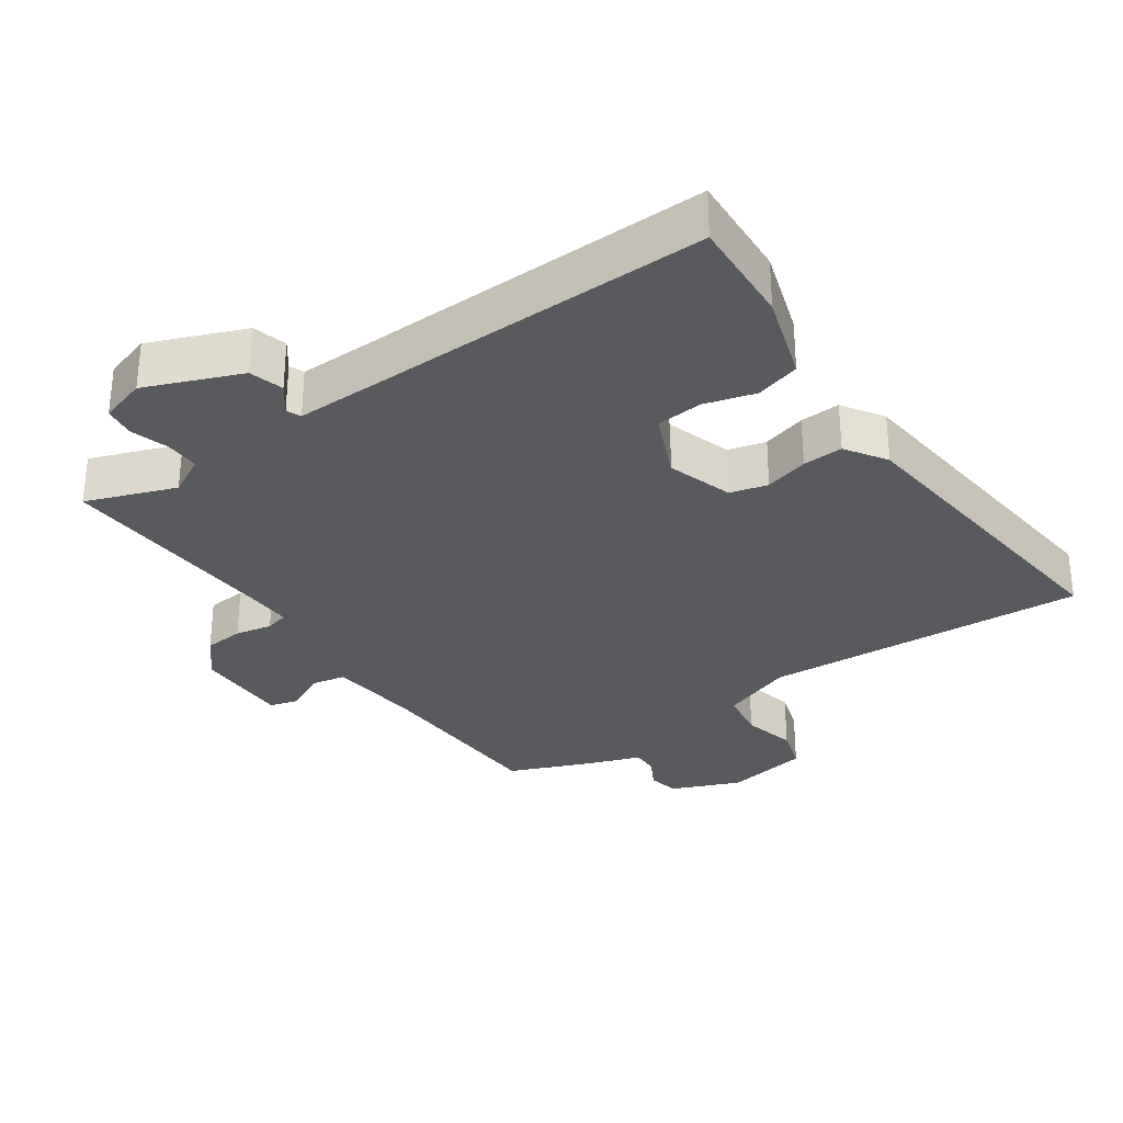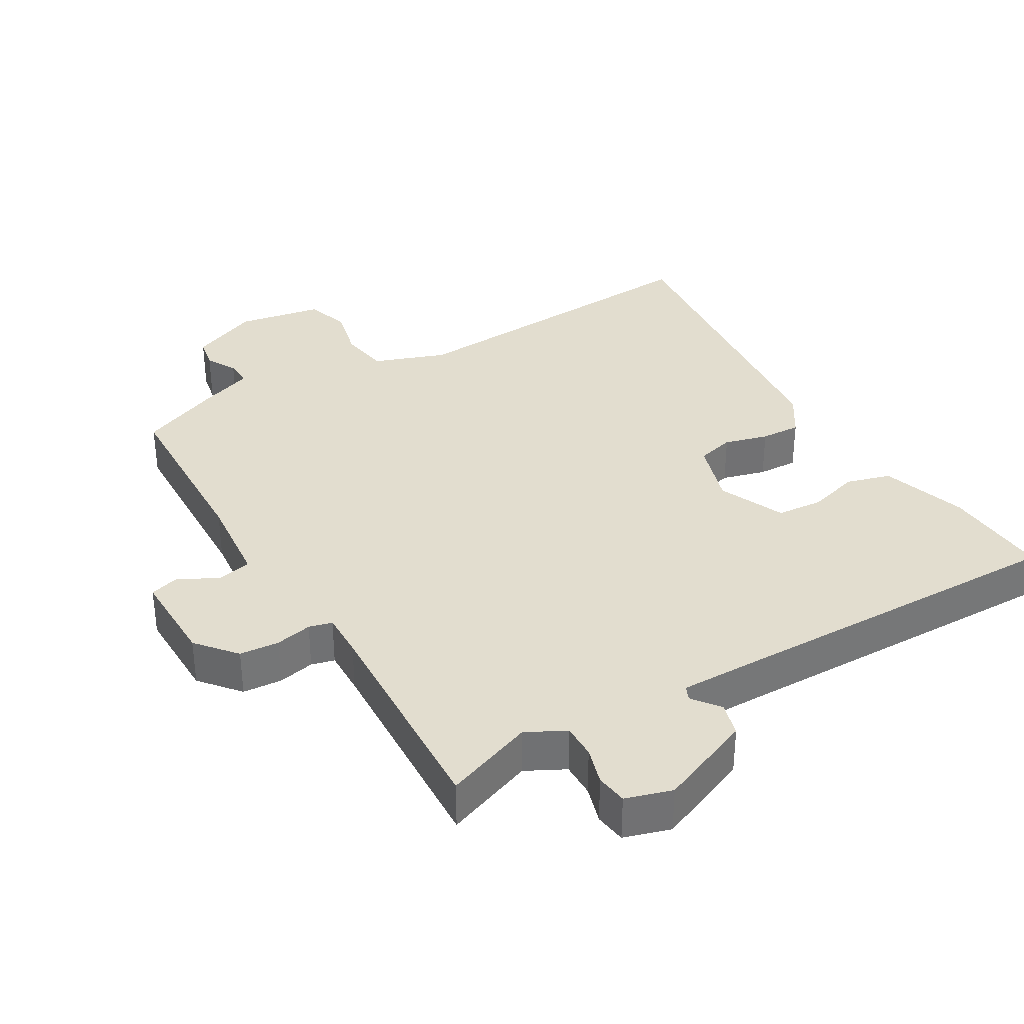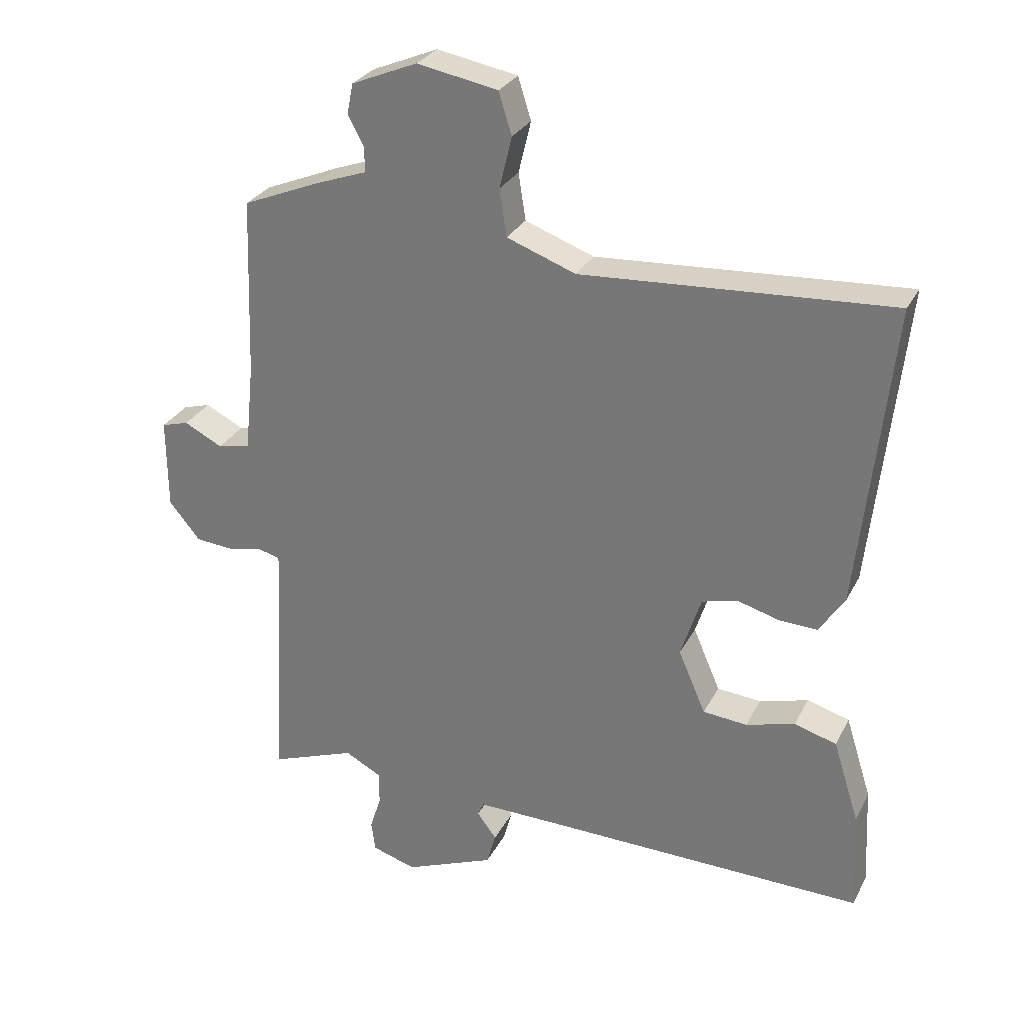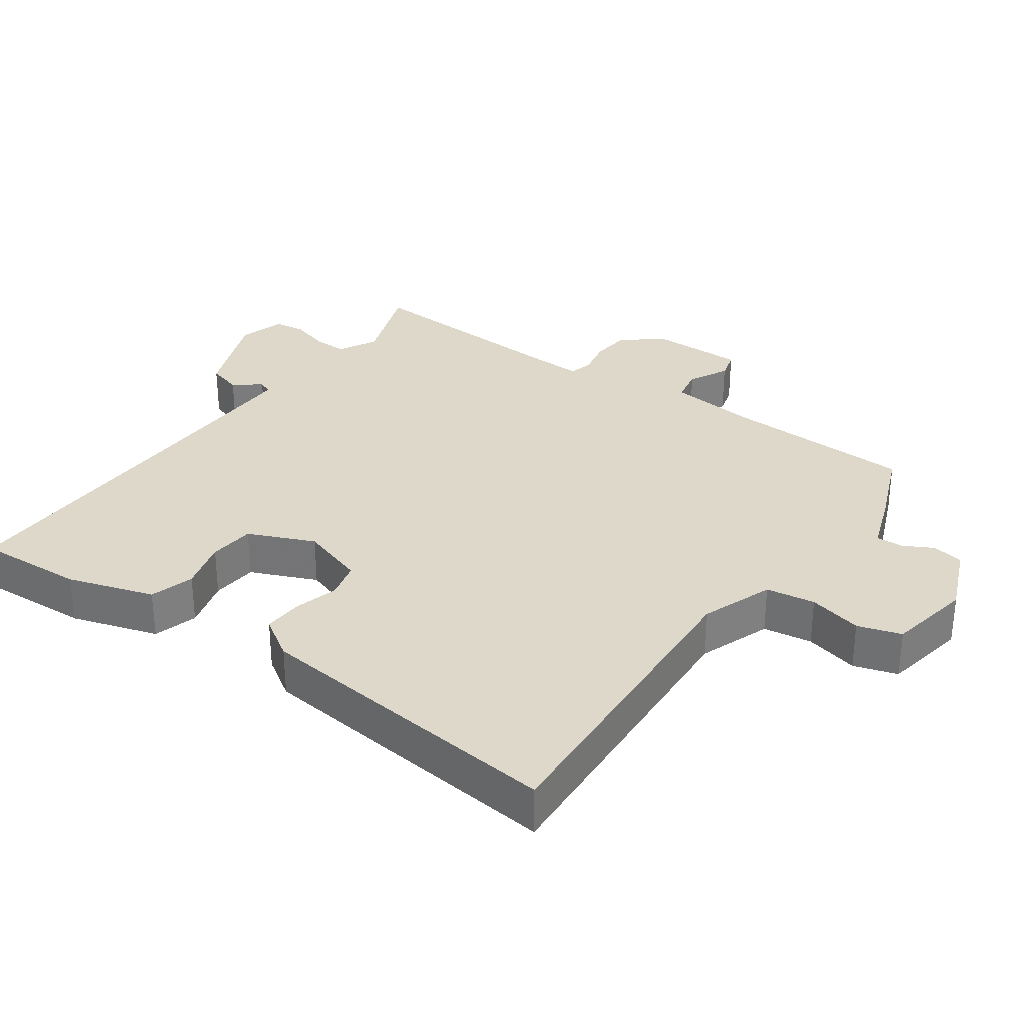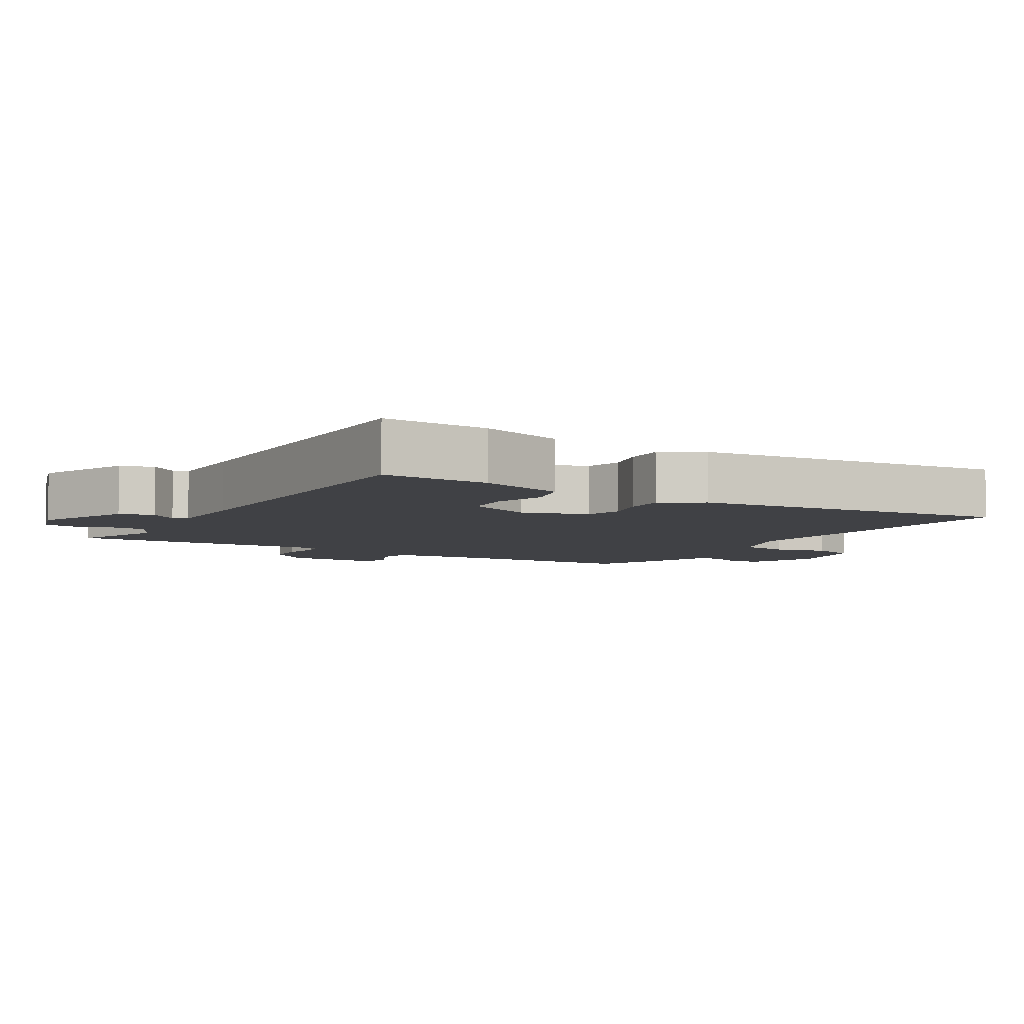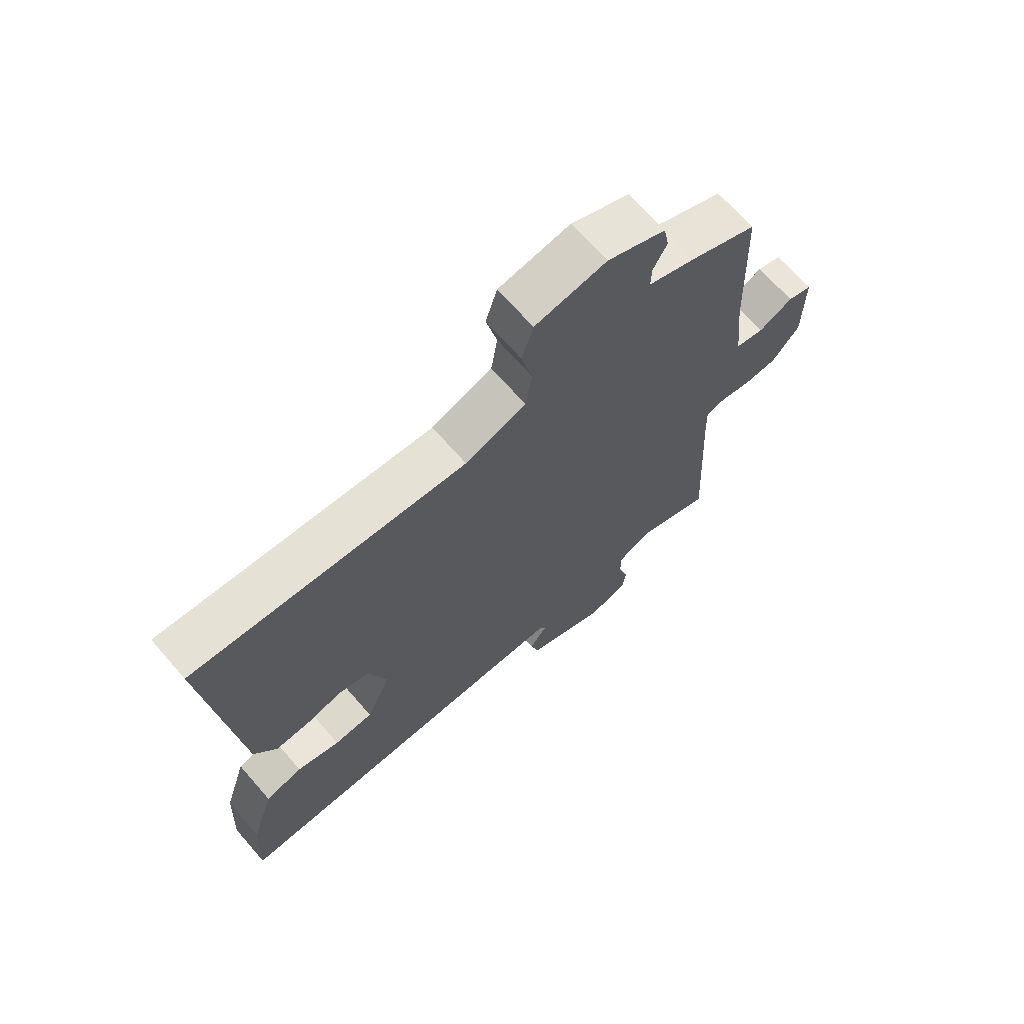
<metadata>
{"format":"obj","ext":"obj","renderer":"f3d","projection":"perspective","resolution":1024,"background":"white","views":[{"elev":-31.2,"azim":-145.3,"up":"+Y"},{"elev":35.0,"azim":149.2,"up":"+Y"},{"elev":28.7,"azim":-157.2,"up":"+Z"},{"elev":31.6,"azim":-54.6,"up":"+Y"},{"elev":-5.9,"azim":-121.4,"up":"+Y"},{"elev":68.1,"azim":-41.1,"up":"+Z"}]}
</metadata>
<code>
v 0.5 0.07 0.5
v 0.51 0.07 0.225
v 0.524 0.07 0.09
v 0.574 0.07 0.08
v 0.633 0.07 0.11
v 0.675 0.07 0.098
v 0.674 0.07 -0.042
v 0.626 0.07 -0.1
v 0.568 0.07 -0.105
v 0.514 0.07 -0.094
v 0.48 0.07 -0.103
v 0.482 0.07 -0.17
v 0.5 0.07 -0.5
v 0.369 0.07 -0.452
v 0.312 0.07 -0.482
v 0.313 0.07 -0.533
v 0.33 0.07 -0.588
v 0.324 0.07 -0.634
v 0.256 0.07 -0.655
v 0.117 0.07 -0.599
v 0.103 0.07 -0.549
v 0.133 0.07 -0.509
v 0.124 0.07 -0.488
v -0.004 0.07 -0.49
v -0.5 0.07 -0.5
v -0.492 0.07 -0.343
v -0.452 0.07 -0.216
v -0.387 0.07 -0.197
v -0.312 0.07 -0.218
v -0.244 0.07 -0.212
v -0.202 0.07 -0.115
v -0.233 0.07 -0.019
v -0.288 0.07 -0.005
v -0.352 0.07 -0.023
v -0.411 0.07 -0.026
v -0.45 0.07 0.034
v -0.5 0.07 0.5
v -0.025 0.07 0.472
v 0.081 0.07 0.511
v 0.092 0.07 0.583
v 0.073 0.07 0.662
v 0.093 0.07 0.726
v 0.217 0.07 0.749
v 0.318 0.07 0.707
v 0.327 0.07 0.661
v 0.303 0.07 0.616
v 0.302 0.07 0.577
v 0.383 0.07 0.548
v 0.5 0 0.5
v 0.51 0 0.225
v 0.524 0 0.09
v 0.574 0 0.08
v 0.633 0 0.11
v 0.675 0 0.098
v 0.674 0 -0.042
v 0.626 0 -0.1
v 0.568 0 -0.105
v 0.514 0 -0.094
v 0.48 0 -0.103
v 0.482 0 -0.17
v 0.5 0 -0.5
v 0.369 0 -0.452
v 0.312 0 -0.482
v 0.313 0 -0.533
v 0.33 0 -0.588
v 0.324 0 -0.634
v 0.256 0 -0.655
v 0.117 0 -0.599
v 0.103 0 -0.549
v 0.133 0 -0.509
v 0.124 0 -0.488
v -0.004 0 -0.49
v -0.5 0 -0.5
v -0.492 0 -0.343
v -0.452 0 -0.216
v -0.387 0 -0.197
v -0.312 0 -0.218
v -0.244 0 -0.212
v -0.202 0 -0.115
v -0.233 0 -0.019
v -0.288 0 -0.005
v -0.352 0 -0.023
v -0.411 0 -0.026
v -0.45 0 0.034
v -0.5 0 0.5
v -0.025 0 0.472
v 0.081 0 0.511
v 0.092 0 0.583
v 0.073 0 0.662
v 0.093 0 0.726
v 0.217 0 0.749
v 0.318 0 0.707
v 0.327 0 0.661
v 0.303 0 0.616
v 0.302 0 0.577
v 0.383 0 0.548
f 47 48 1 2
f 44 45 46
f 43 44 46
f 42 43 46
f 41 42 46
f 40 41 46
f 39 40 46 47
f 47 2 3
f 39 47 3
f 38 39 3
f 36 37 38
f 35 36 38
f 34 35 38
f 33 34 38
f 32 33 38 3
f 27 28 29
f 26 27 29
f 25 26 29
f 24 25 29
f 23 24 29 30
f 20 21 22
f 19 20 22
f 18 19 22
f 17 18 22
f 16 17 22
f 15 16 22 23
f 23 30 31
f 15 23 31
f 14 15 31
f 8 9 10
f 7 8 10
f 6 7 10
f 5 6 10
f 4 5 10
f 4 10 11
f 3 4 11
f 32 3 11
f 14 31 32
f 13 14 32
f 12 13 32
f 11 12 32
f 50 49 96 95
f 94 93 92
f 94 92 91
f 94 91 90
f 94 90 89
f 94 89 88
f 95 94 88 87
f 51 50 95
f 51 95 87
f 51 87 86
f 86 85 84
f 86 84 83
f 86 83 82
f 86 82 81
f 51 86 81 80
f 77 76 75
f 77 75 74
f 77 74 73
f 77 73 72
f 78 77 72 71
f 70 69 68
f 70 68 67
f 70 67 66
f 70 66 65
f 70 65 64
f 71 70 64 63
f 79 78 71
f 79 71 63
f 79 63 62
f 58 57 56
f 58 56 55
f 58 55 54
f 58 54 53
f 58 53 52
f 59 58 52
f 59 52 51
f 59 51 80
f 80 79 62
f 80 62 61
f 80 61 60
f 80 60 59
f 1 49 50 2
f 2 50 51 3
f 3 51 52 4
f 4 52 53 5
f 5 53 54 6
f 6 54 55 7
f 7 55 56 8
f 8 56 57 9
f 9 57 58 10
f 10 58 59 11
f 11 59 60 12
f 12 60 61 13
f 13 61 62 14
f 14 62 63 15
f 15 63 64 16
f 16 64 65 17
f 17 65 66 18
f 18 66 67 19
f 19 67 68 20
f 20 68 69 21
f 21 69 70 22
f 22 70 71 23
f 23 71 72 24
f 24 72 73 25
f 25 73 74 26
f 26 74 75 27
f 27 75 76 28
f 28 76 77 29
f 29 77 78 30
f 30 78 79 31
f 31 79 80 32
f 32 80 81 33
f 33 81 82 34
f 34 82 83 35
f 35 83 84 36
f 36 84 85 37
f 37 85 86 38
f 38 86 87 39
f 39 87 88 40
f 40 88 89 41
f 41 89 90 42
f 42 90 91 43
f 43 91 92 44
f 44 92 93 45
f 45 93 94 46
f 46 94 95 47
f 47 95 96 48
f 48 96 49 1

</code>
